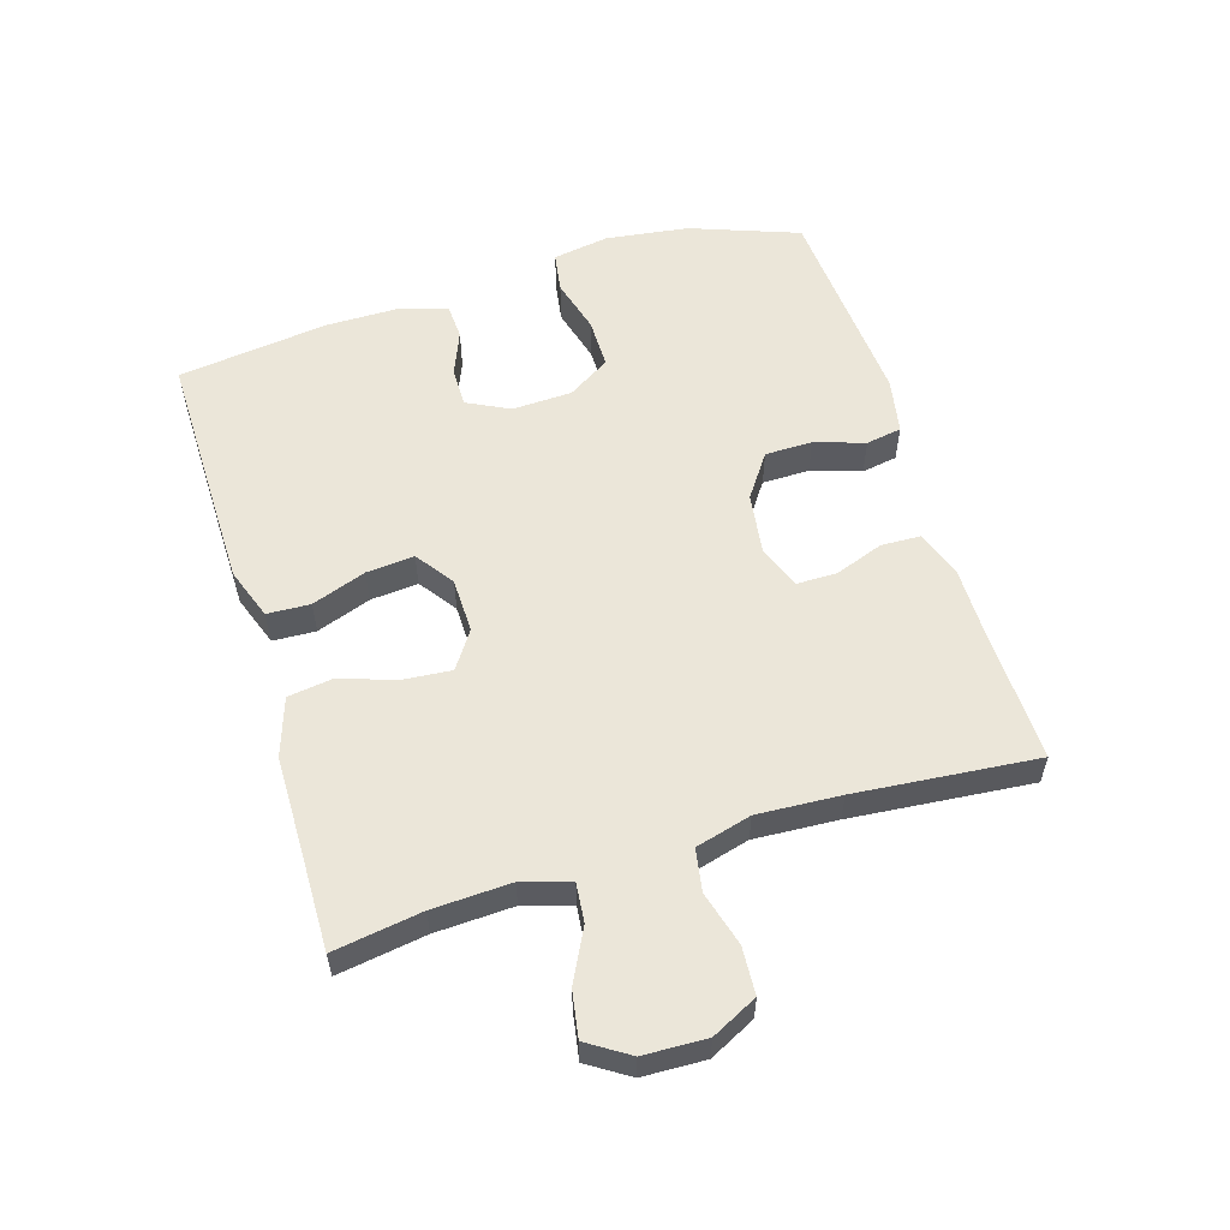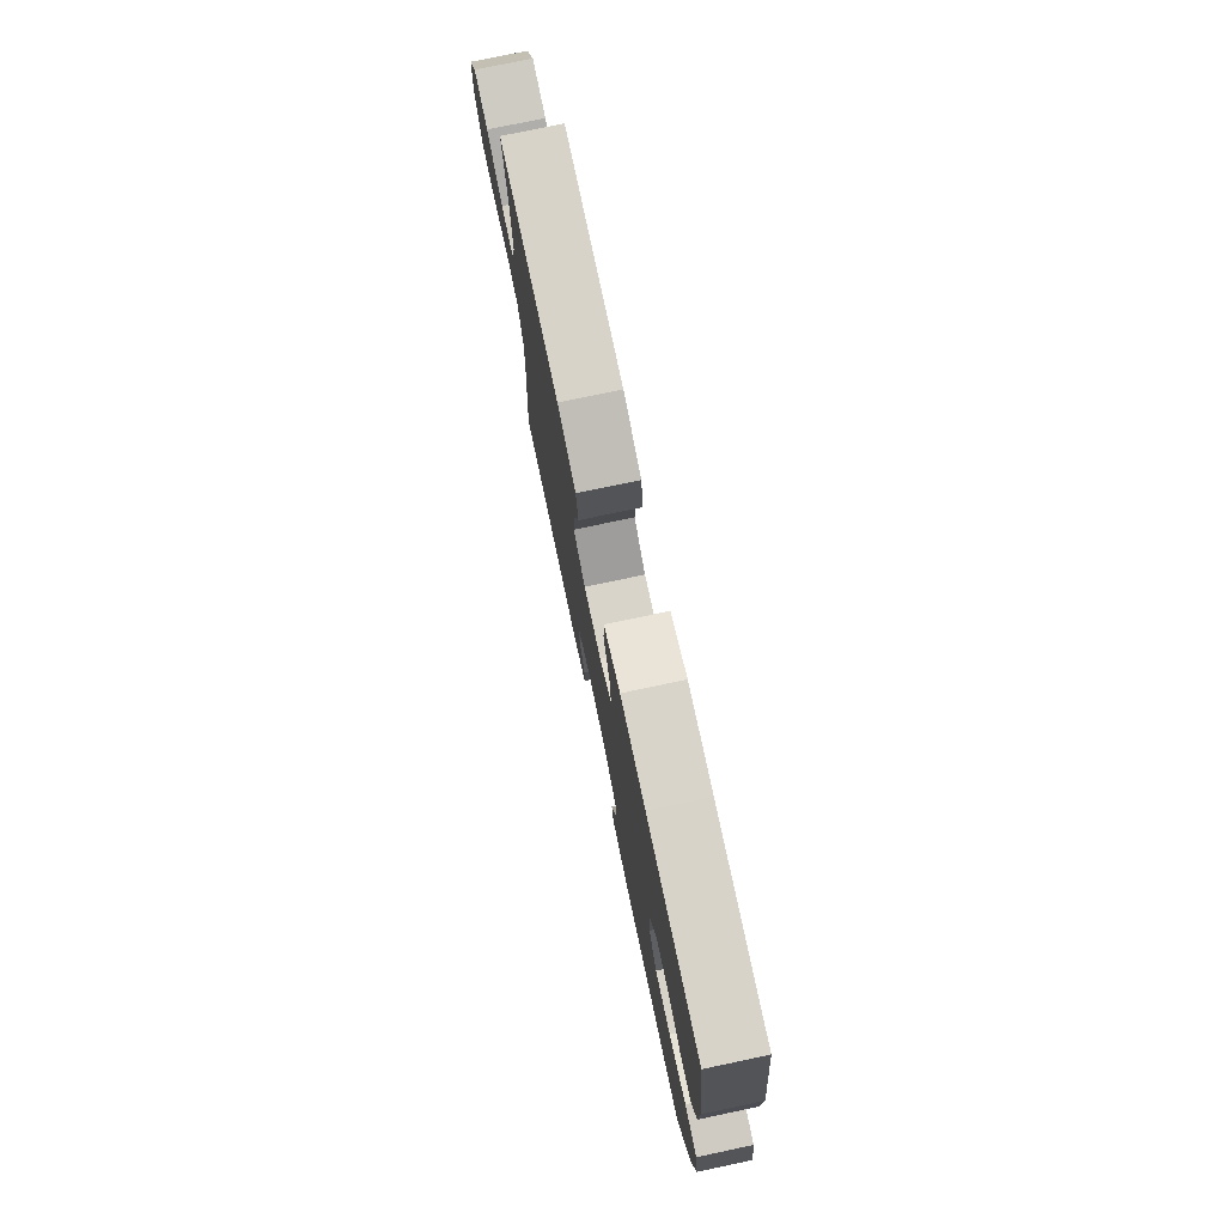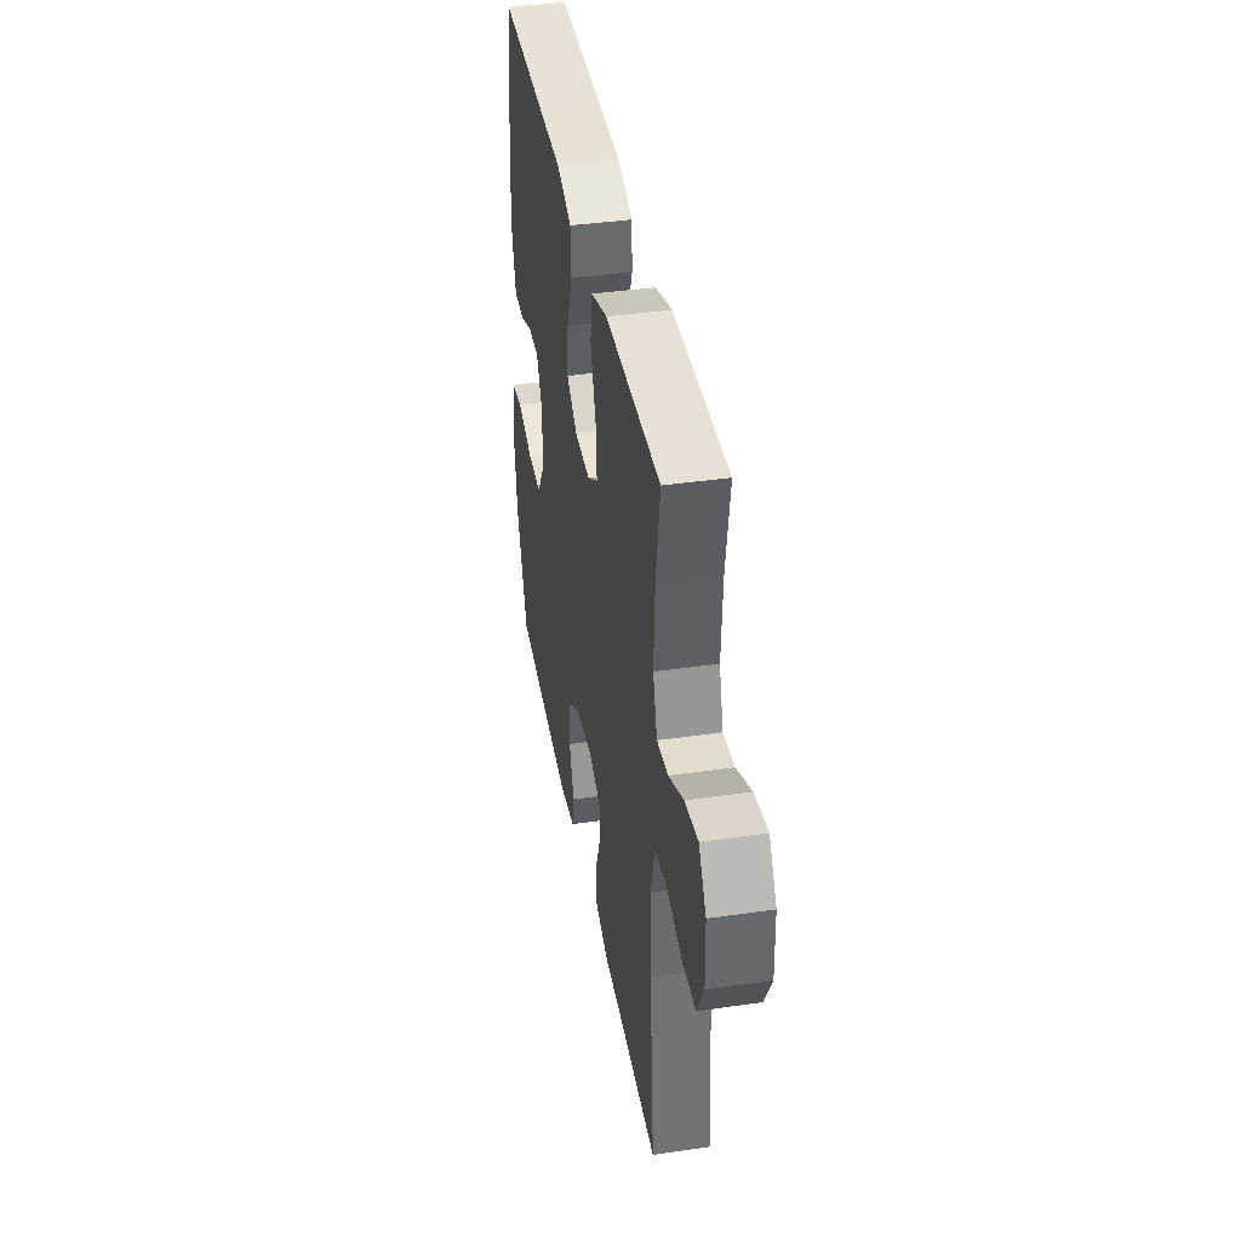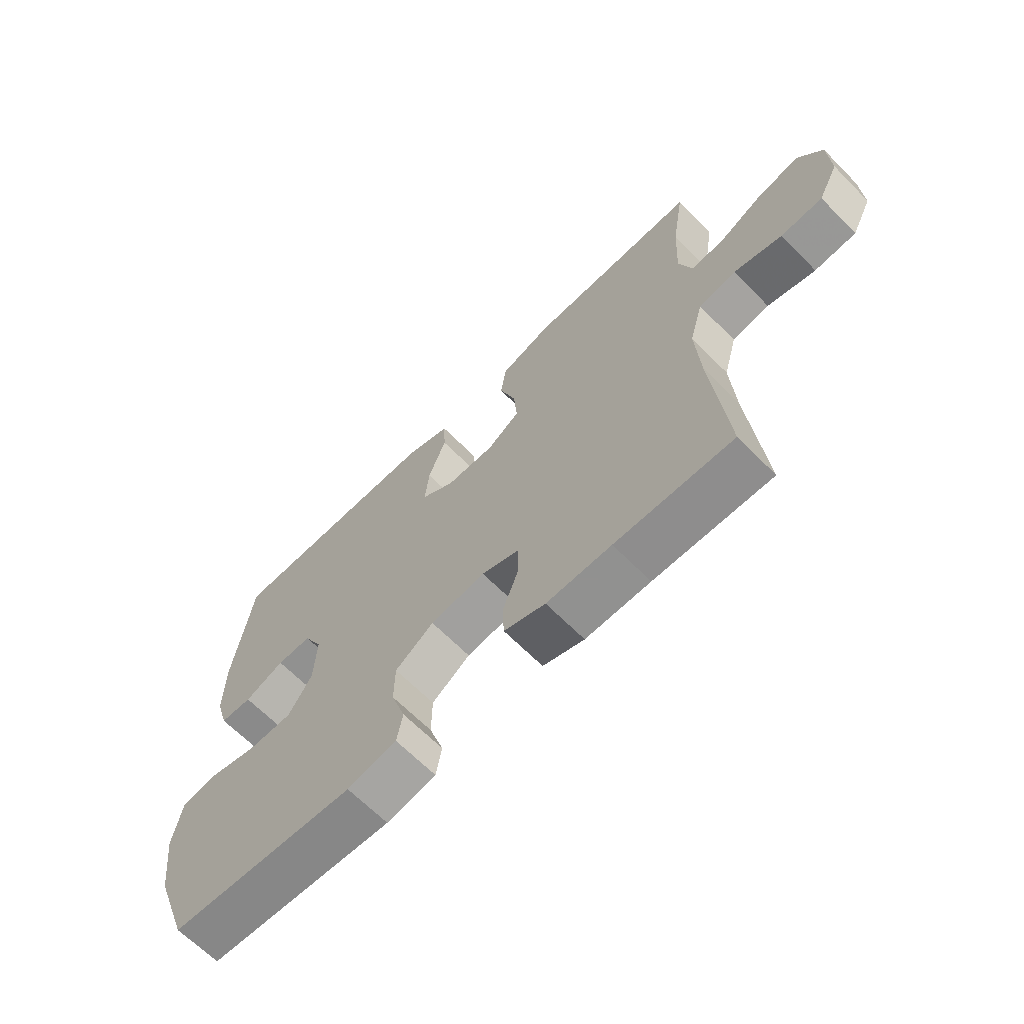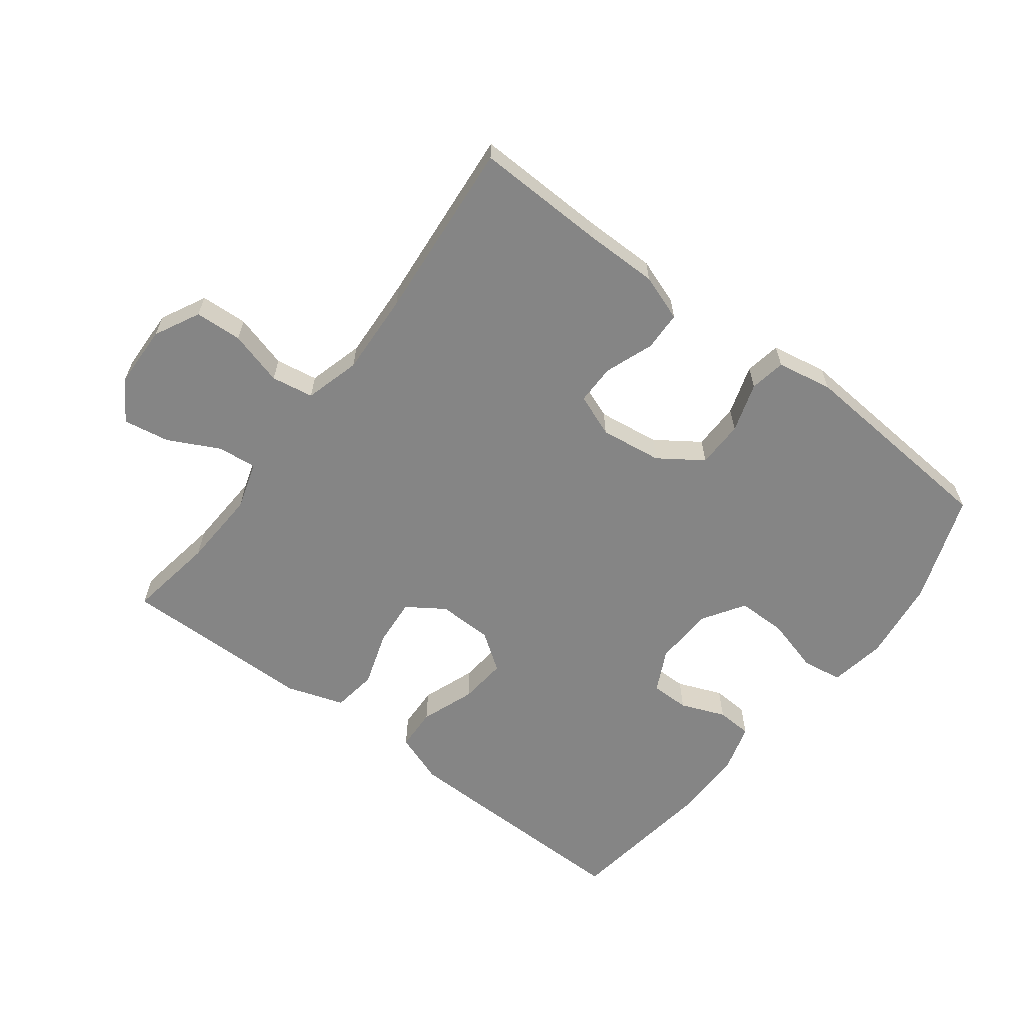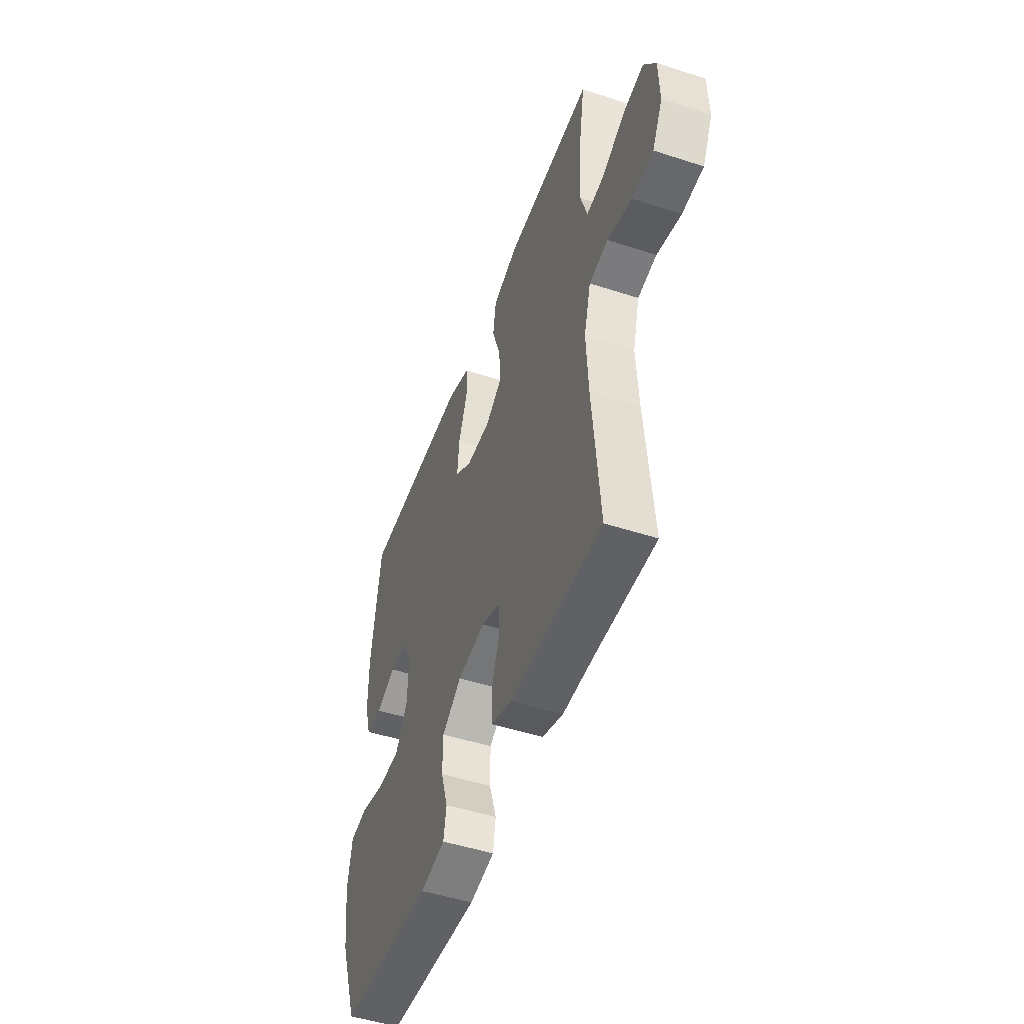
<metadata>
{"format":"obj","ext":"obj","renderer":"f3d","projection":"perspective","resolution":1024,"background":"white","views":[{"elev":56.5,"azim":73.1,"up":"+Y"},{"elev":76.5,"azim":-101.9,"up":"+Z"},{"elev":39.8,"azim":79.8,"up":"+Z"},{"elev":-66.0,"azim":44.7,"up":"+Z"},{"elev":-61.7,"azim":142.7,"up":"+Y"},{"elev":-49.4,"azim":70.2,"up":"+Z"}]}
</metadata>
<code>
v 0.5 0.07 0.5
v 0.478 0.07 0.362
v 0.472 0.07 0.24
v 0.495 0.07 0.165
v 0.556 0.07 0.171
v 0.637 0.07 0.212
v 0.709 0.07 0.224
v 0.75 0.07 0.16
v 0.753 0.07 0.062
v 0.717 0.07 -0.009
v 0.643 0.07 -0.013
v 0.558 0.07 0.011
v 0.492 0.07 0
v 0.468 0.07 -0.087
v 0.475 0.07 -0.217
v 0.5 0.07 -0.5
v 0.294 0.07 -0.494
v 0.18 0.07 -0.494
v 0.107 0.07 -0.468
v 0.105 0.07 -0.406
v 0.133 0.07 -0.33
v 0.133 0.07 -0.267
v 0.066 0.07 -0.241
v -0.031 0.07 -0.254
v -0.099 0.07 -0.301
v -0.1 0.07 -0.375
v -0.075 0.07 -0.453
v -0.085 0.07 -0.509
v -0.172 0.07 -0.525
v -0.5 0.07 -0.5
v -0.562 0.07 -0.33
v -0.579 0.07 -0.2
v -0.564 0.07 -0.112
v -0.501 0.07 -0.102
v -0.414 0.07 -0.126
v -0.336 0.07 -0.126
v -0.294 0.07 -0.06
v -0.29 0.07 0.034
v -0.323 0.07 0.1
v -0.384 0.07 0.1
v -0.454 0.07 0.072
v -0.51 0.07 0.075
v -0.532 0.07 0.15
v -0.532 0.07 0.264
v -0.5 0.07 0.5
v -0.239 0.07 0.497
v -0.116 0.07 0.495
v -0.036 0.07 0.466
v -0.033 0.07 0.399
v -0.064 0.07 0.314
v -0.071 0.07 0.239
v -0.012 0.07 0.197
v 0.074 0.07 0.195
v 0.132 0.07 0.234
v 0.126 0.07 0.309
v 0.097 0.07 0.397
v 0.107 0.07 0.467
v 0.198 0.07 0.497
v 0.333 0.07 0.498
v 0.5 0 0.5
v 0.478 0 0.362
v 0.472 0 0.24
v 0.495 0 0.165
v 0.556 0 0.171
v 0.637 0 0.212
v 0.709 0 0.224
v 0.75 0 0.16
v 0.753 0 0.062
v 0.717 0 -0.009
v 0.643 0 -0.013
v 0.558 0 0.011
v 0.492 0 0
v 0.468 0 -0.087
v 0.475 0 -0.217
v 0.5 0 -0.5
v 0.294 0 -0.494
v 0.18 0 -0.494
v 0.107 0 -0.468
v 0.105 0 -0.406
v 0.133 0 -0.33
v 0.133 0 -0.267
v 0.066 0 -0.241
v -0.031 0 -0.254
v -0.099 0 -0.301
v -0.1 0 -0.375
v -0.075 0 -0.453
v -0.085 0 -0.509
v -0.172 0 -0.525
v -0.5 0 -0.5
v -0.562 0 -0.33
v -0.579 0 -0.2
v -0.564 0 -0.112
v -0.501 0 -0.102
v -0.414 0 -0.126
v -0.336 0 -0.126
v -0.294 0 -0.06
v -0.29 0 0.034
v -0.323 0 0.1
v -0.384 0 0.1
v -0.454 0 0.072
v -0.51 0 0.075
v -0.532 0 0.15
v -0.532 0 0.264
v -0.5 0 0.5
v -0.239 0 0.497
v -0.116 0 0.495
v -0.036 0 0.466
v -0.033 0 0.399
v -0.064 0 0.314
v -0.071 0 0.239
v -0.012 0 0.197
v 0.074 0 0.195
v 0.132 0 0.234
v 0.126 0 0.309
v 0.097 0 0.397
v 0.107 0 0.467
v 0.198 0 0.497
v 0.333 0 0.498
f 56 57 58 59
f 55 56 59 1
f 54 55 1 2
f 53 54 2 3
f 47 48 49 50
f 47 50 51
f 46 47 51
f 45 46 51
f 44 45 51 52
f 40 41 42 43
f 39 40 43 44
f 32 33 34 35
f 32 35 36
f 31 32 36
f 30 31 36
f 29 30 36 37
f 26 27 28 29
f 25 26 29 37
f 18 19 20 21
f 17 18 21 22
f 15 16 17 22
f 14 15 22 23
f 9 10 11 12
f 9 12 13
f 8 9 13
f 5 6 7 8
f 4 5 8 13
f 53 3 4 13
f 52 53 13 14
f 39 44 52 14
f 38 39 14 23
f 24 25 37 38
f 23 24 38
f 118 117 116 115
f 60 118 115 114
f 61 60 114 113
f 62 61 113 112
f 109 108 107 106
f 110 109 106
f 110 106 105
f 110 105 104
f 111 110 104 103
f 102 101 100 99
f 103 102 99 98
f 94 93 92 91
f 95 94 91
f 95 91 90
f 95 90 89
f 96 95 89 88
f 88 87 86 85
f 96 88 85 84
f 80 79 78 77
f 81 80 77 76
f 81 76 75 74
f 82 81 74 73
f 71 70 69 68
f 72 71 68
f 72 68 67
f 67 66 65 64
f 72 67 64 63
f 72 63 62 112
f 73 72 112 111
f 73 111 103 98
f 82 73 98 97
f 97 96 84 83
f 97 83 82
f 1 60 61 2
f 2 61 62 3
f 3 62 63 4
f 4 63 64 5
f 5 64 65 6
f 6 65 66 7
f 7 66 67 8
f 8 67 68 9
f 9 68 69 10
f 10 69 70 11
f 11 70 71 12
f 12 71 72 13
f 13 72 73 14
f 14 73 74 15
f 15 74 75 16
f 16 75 76 17
f 17 76 77 18
f 18 77 78 19
f 19 78 79 20
f 20 79 80 21
f 21 80 81 22
f 22 81 82 23
f 23 82 83 24
f 24 83 84 25
f 25 84 85 26
f 26 85 86 27
f 27 86 87 28
f 28 87 88 29
f 29 88 89 30
f 30 89 90 31
f 31 90 91 32
f 32 91 92 33
f 33 92 93 34
f 34 93 94 35
f 35 94 95 36
f 36 95 96 37
f 37 96 97 38
f 38 97 98 39
f 39 98 99 40
f 40 99 100 41
f 41 100 101 42
f 42 101 102 43
f 43 102 103 44
f 44 103 104 45
f 45 104 105 46
f 46 105 106 47
f 47 106 107 48
f 48 107 108 49
f 49 108 109 50
f 50 109 110 51
f 51 110 111 52
f 52 111 112 53
f 53 112 113 54
f 54 113 114 55
f 55 114 115 56
f 56 115 116 57
f 57 116 117 58
f 58 117 118 59
f 59 118 60 1

</code>
